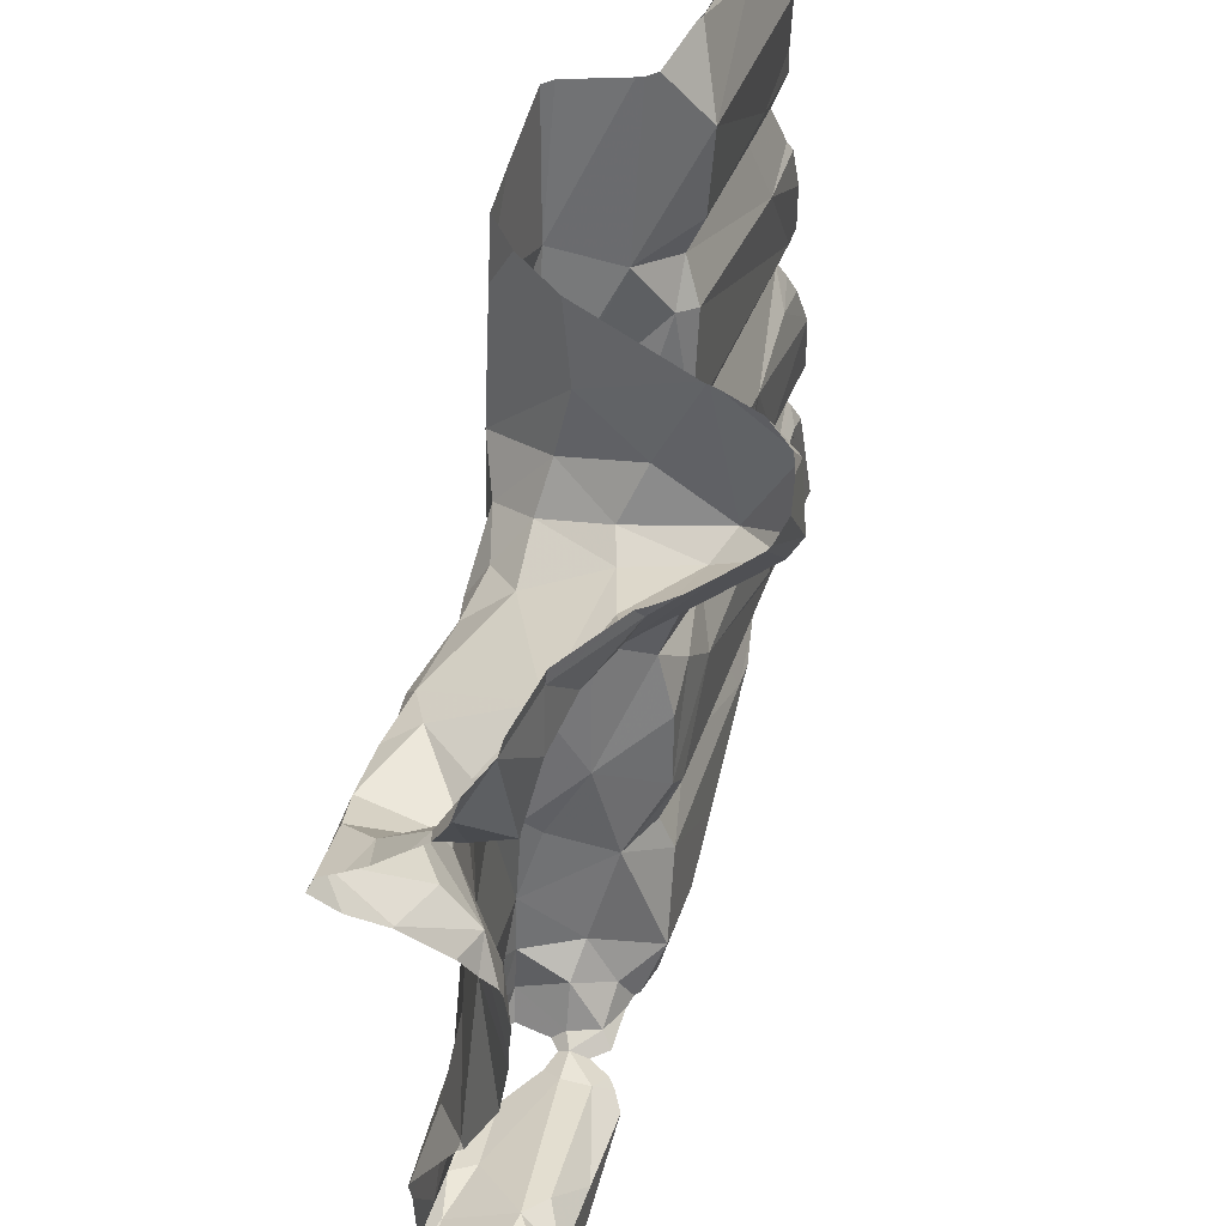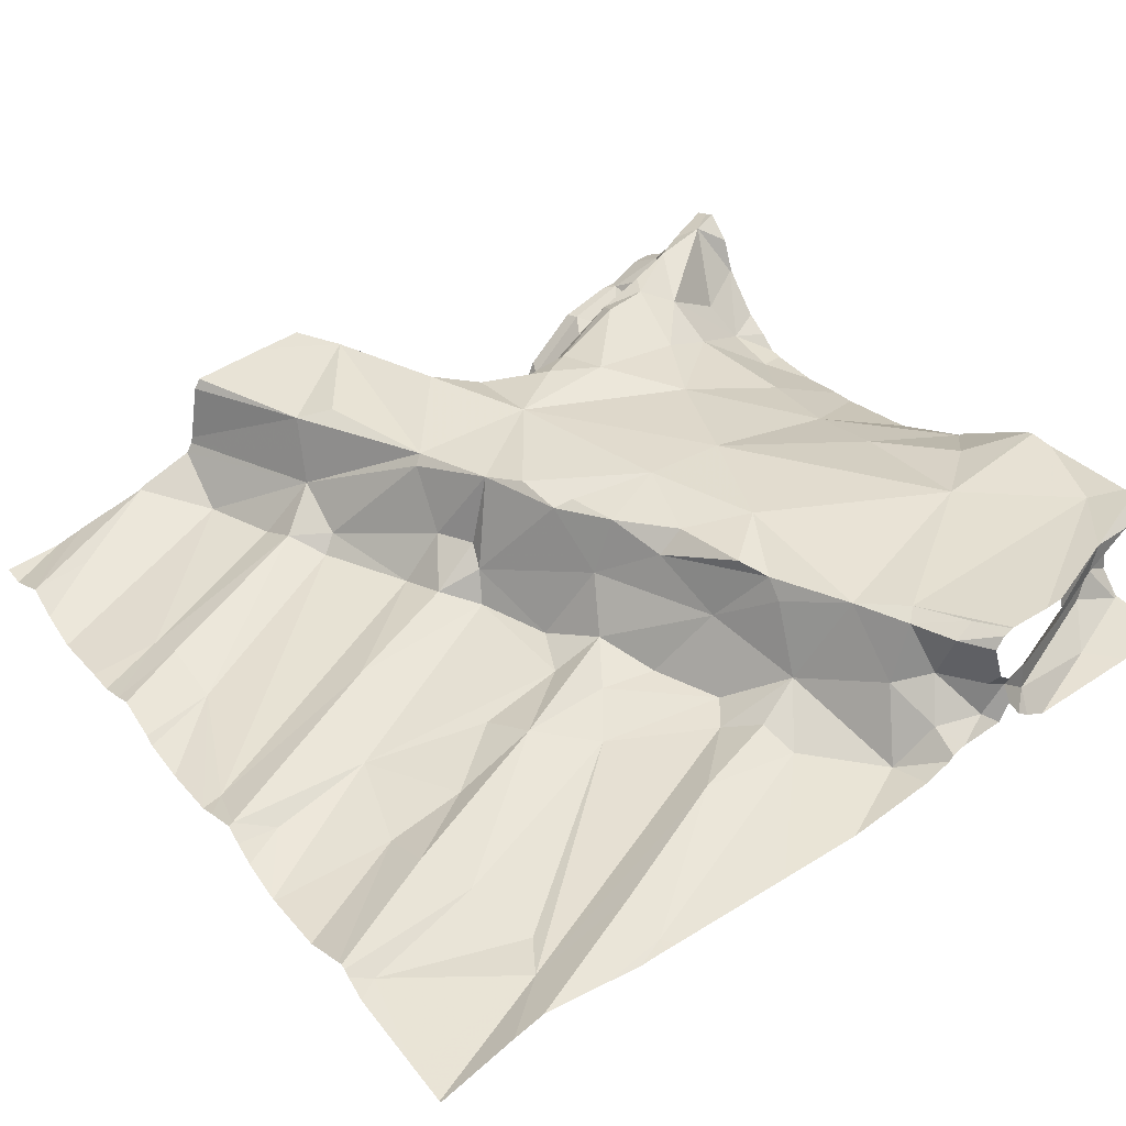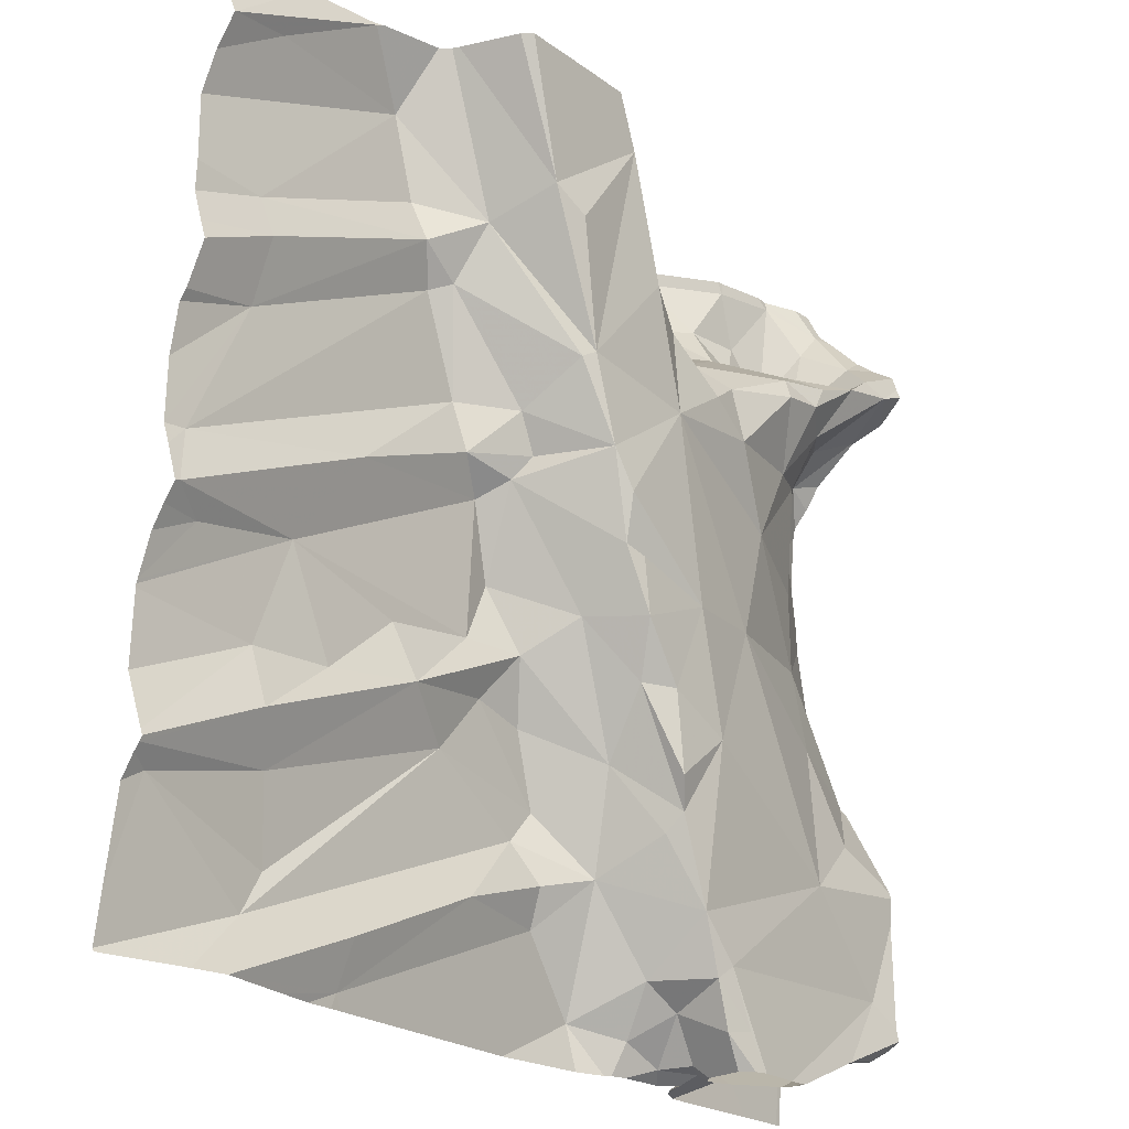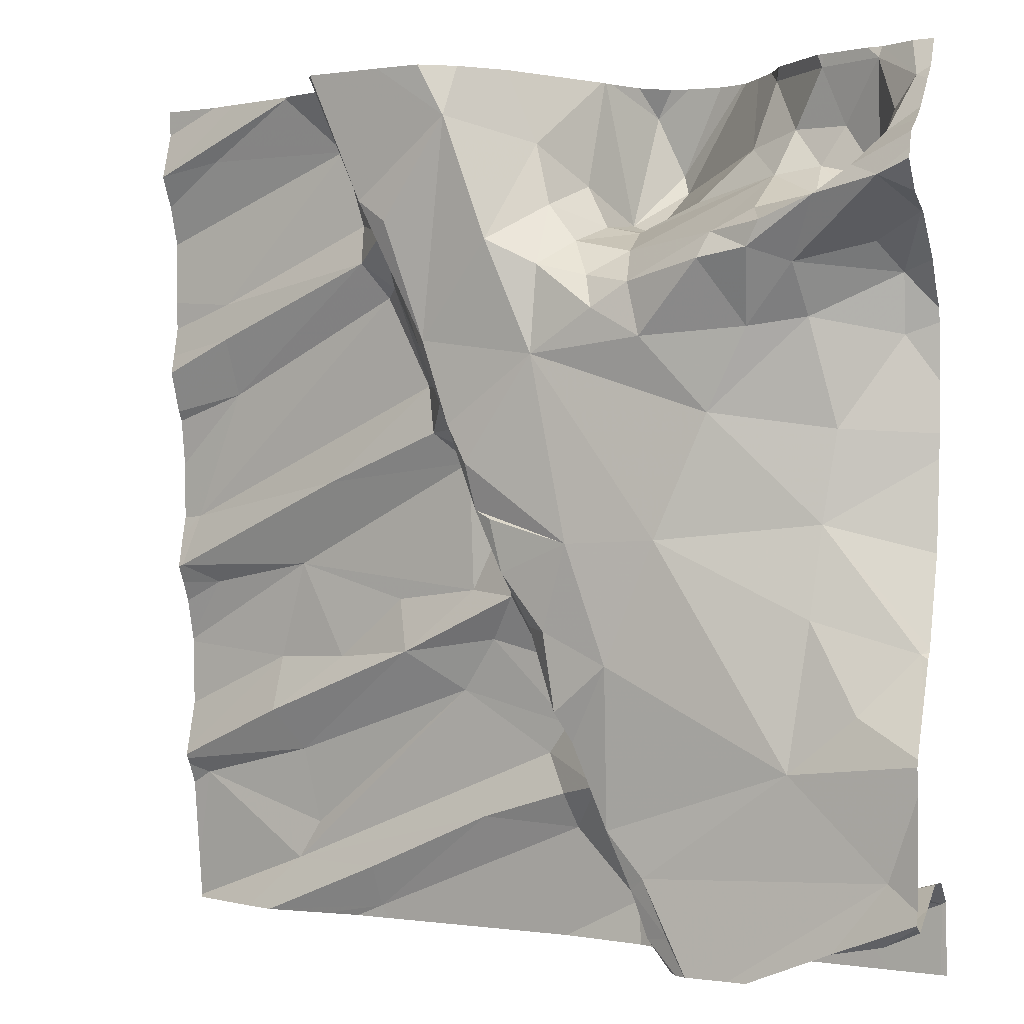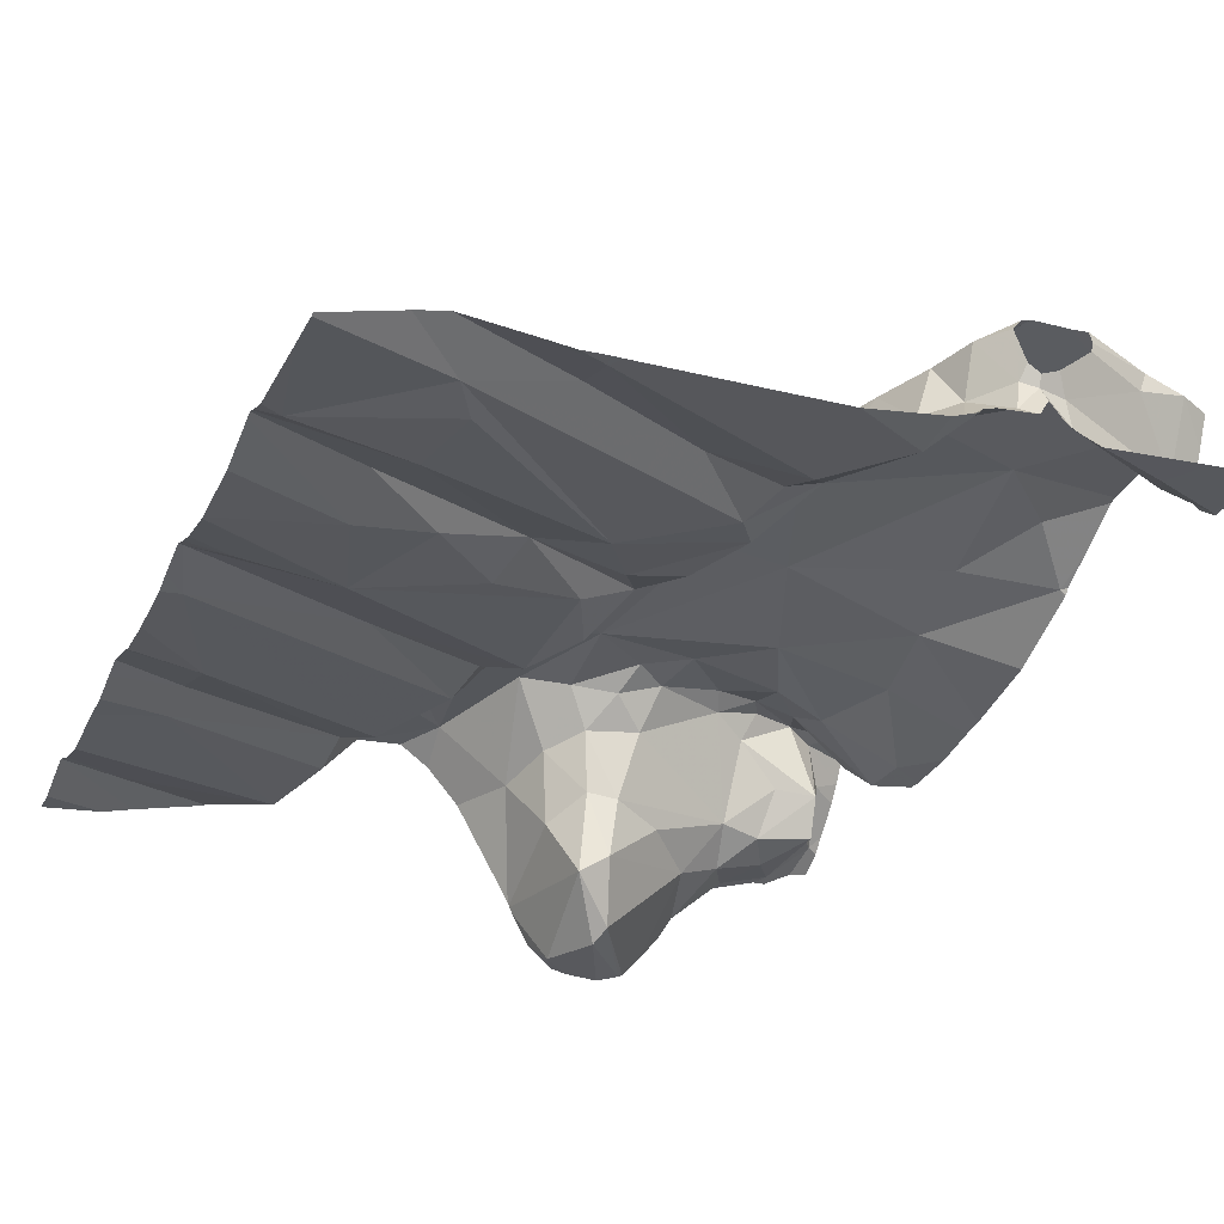
<metadata>
{"format":"obj","ext":"obj","renderer":"f3d","projection":"perspective","resolution":1024,"background":"white","views":[{"elev":58.4,"azim":97.1,"up":"+Y"},{"elev":34.1,"azim":-35.2,"up":"+Z"},{"elev":-22.5,"azim":-59.5,"up":"+Y"},{"elev":0.5,"azim":21.7,"up":"+Y"},{"elev":-36.6,"azim":-23.9,"up":"+Z"}]}
</metadata>
<code>
v -39.38 244.1 502.4
v -41.02 244.3 501.9
v -39.38 244.2 502.4
v -39.38 243.9 502.3
v -39.38 243.9 502.4
v -40.94 245.6 502
v -41.24 244 501.8
v -39.38 244.3 502.3
v -40.8 245.6 502.1
v -40.99 243.8 501.8
v -40.76 243.8 501.9
v -40.75 243.7 501.9
v -40.78 245.6 502.1
v -40.76 245.6 502.3
v -40.97 244.1 501.9
v -40.65 244.3 502
v -40.52 244.3 501.9
v -40.3 244.1 502
v -40.46 244 502
v -40.93 243.9 501.9
v -41.03 244.2 501.9
v -40.85 244.3 501.9
v -39.87 243.7 502.1
v -40.91 245.6 502
v -39.92 243.7 502.1
v -40.05 243.9 502.1
v -39.97 243.8 502.2
v -40.01 243.8 502.1
v -40.25 244.2 502
v -40.15 244.1 502.1
v -40.01 243.9 502.3
v -39.98 243.9 502.3
v -39.92 243.8 502.3
v -40.14 244.2 502.3
v -40.06 244 502.3
v -40.14 244.1 502.2
v -40.26 244 502
v -40.21 244.3 502.1
v -40.25 244.4 502.2
v -40.47 245.6 502.3
v -39.91 243.7 502.2
v -40.17 244.2 502.3
v -39.79 243.7 502.1
v -40.78 245.6 502.1
v -40.93 245.6 502
v -40.09 243.8 502
v -40.23 244 502
v -40.31 244.3 502
v -40.43 244.4 502
v -39.8 243.7 502.2
v -40.57 245.6 502.3
v -39.97 243.8 502.3
v -40.05 244.3 502.3
v -40.74 245.6 502.3
v -39.66 244.1 502.3
v -39.57 243.8 502.1
v -41.09 245.6 502
v -39.98 243.7 502
v -39.83 243.7 502.1
v -39.5 243.9 502.1
v -39.39 243.9 502.1
v -39.46 243.9 502.2
v -40.27 243.7 501.9
v -40.02 243.7 502
v -39.45 243.9 502.3
v -40.01 243.7 502
v -39.46 243.8 502.3
v -40.08 243.7 502
v -40.46 243.7 501.9
v -39.59 243.8 502.3
v -39.56 243.8 502.3
v -39.8 243.7 502
v -39.52 244.3 502.3
v -39.4 244.4 502.3
v -40.9 243.7 501.9
v -41.24 244.6 501.9
v -41.28 244.5 501.9
v -39.38 243.9 502.1
v -39.38 243.9 502.4
v -40.1 245.6 501.8
v -41.12 244.9 501.9
v -39.38 243.9 502.1
v -41.19 244.5 501.9
v -39.38 243.9 502.1
v -39.38 243.9 502.4
v -41.13 245.1 502
v -39.38 243.9 502.2
v -41.14 245.2 501.9
v -40.58 244.9 502
v -40.68 245.1 502
v -40.65 245.2 502
v -40.68 244.5 501.9
v -40.5 244.9 502.1
v -40.56 244.8 502
v -40.48 244.5 502
v -40.95 244.5 501.9
v -40.49 244.8 502
v -40.74 245.2 502
v -40.84 244.7 502
v -40.5 245 502.3
v -40.48 245 502.3
v -40.65 245.3 502.1
v -40.47 244.8 502.1
v -40.37 244.5 502
v -40.37 244.8 502.3
v -40.42 244.9 502.3
v -40.22 245 502.3
v -40.42 244.6 502
v -40.46 244.9 502.1
v -40.29 244.5 502.3
v -40.2 244.4 502.3
v -40.34 244.5 502.2
v -39.83 244.9 502.3
v -39.95 244.6 502.3
v -40.36 244.7 502.3
v -40.21 245.2 502.3
v -40.1 245.2 502.3
v -40.08 245.1 502.3
v -40.14 244.6 502.3
v -40.32 244.6 502.3
v -39.97 245 502.3
v -40.32 245.2 502.3
v -40 245.1 502.3
v -39.75 245 502.3
v -39.81 245.2 502.4
v -39.83 245.2 502.4
v -39.89 243.7 502.1
v -39.63 245.1 502.3
v -39.45 245.2 502.2
v -39.45 245 502.2
v -39.6 244.6 502.3
v -39.87 243.7 502.2
v -39.92 243.7 502.3
v -39.83 243.7 502.2
v -39.86 243.7 502.1
v -39.58 244.8 502.2
v -39.64 245.2 502.4
v -39.62 244.4 502.3
v -40.76 243.7 501.9
v -39.73 245.2 502.4
v -39.38 243.8 502.3
v -41.29 245.5 502
v -41.14 245.5 502
v -39.38 243.9 502.1
v -39.38 243.9 502.1
v -40.41 245.5 502.3
v -40.63 245.3 502.3
v -40.93 245.6 502
v -40.8 245.5 502
v -40.75 245.3 502
v -40.56 245.3 502.3
v -40.11 245.6 501.8
v -40.19 245.4 502
v -40.26 245.5 502.2
v -40.06 245.3 502.1
v -40.02 245.2 502.2
v -40.13 245.3 501.9
v -40.13 245.3 502.1
v -40.07 245.3 501.9
v -40.03 245.4 501.8
v -40.05 245.4 501.8
v -39.81 245.4 502
v -39.77 245.6 502
v -39.93 245.3 502.1
v -39.74 245.4 502.1
v -40.15 245.2 502.2
v -40.22 245.3 502.2
v -39.73 245.3 502.3
v -39.71 245.5 502.1
v -39.45 245.3 502.4
v -39.39 245.3 502.3
v -39.52 245.3 502.2
v -39.46 245.5 502.2
v -39.45 245.4 502.4
v -39.41 245.5 502.3
v -40.82 243.7 501.9
v -39.58 245.3 502.4
v -41.05 243.7 501.9
v -40.74 243.7 501.9
v -39.59 245.5 502.1
v -39.51 245.6 502.2
v -39.51 245.4 502.2
v -39.64 245.6 502.1
v -39.49 245.2 502.3
v -39.62 245.3 502.2
v -39.64 245.4 502.1
v -39.7 245.2 502.4
v -39.51 245.3 502.4
v -41.12 243.7 501.9
v -41.29 244.1 501.9
v -41.29 244.2 501.8
v -41.29 244.3 501.8
v -41.29 244 501.8
v -41.29 244 501.8
v -41.29 243.8 501.8
v -41.29 244.1 501.9
v -41.29 244.1 501.9
v -41.16 245.6 502
v -41.29 243.7 501.8
v -41.29 244.5 501.9
v -41.29 244.6 501.9
v -41.29 244.9 501.9
v -41.29 244.9 501.9
v -41.29 245 501.9
v -41.29 245 501.9
v -41.29 244.5 501.9
v -41.29 244.4 501.9
v -41.29 244.4 501.8
v -41.29 244.6 501.9
v -41.29 244.8 501.9
v -41.29 245.1 501.9
v -41.29 245.2 501.9
v -41.29 244.3 501.8
v -41.29 245.5 502
v -41.29 245.5 502
v -41.29 245.4 501.9
v -41.29 245.6 501.9
v -41.29 245.5 502
v -41.29 245.3 501.9
v -39.38 244.2 502.4
v -39.38 244.4 502.3
v -39.38 244.6 502.2
v -39.38 245.1 502.2
v -39.38 245.1 502.2
v -39.38 244.8 502.2
v -39.38 245.1 502.2
v -39.38 244.9 502.2
v -39.38 244.8 502.2
v -39.38 244.4 502.3
v -39.38 244.4 502.3
v -39.38 245.3 502.3
v -39.38 245.3 502.4
v -39.38 245.5 502.3
v -39.38 245.5 502.3
v -39.38 245.4 502.4
v -39.38 245.3 502.5
v -39.38 245.2 502.2
v -39.38 245.4 502.4
v -39.38 245.4 502.4
v -39.38 245.6 502.3
v -39.9 243.7 502.2
v -39.9 243.7 502.3
v -39.88 243.7 502.3
v -39.88 243.7 502.3
v -39.51 243.7 502.1
v -39.75 243.7 502
v -39.79 243.7 502.3
v -39.75 243.7 502.3
v -39.4 243.7 502.1
v -39.74 243.7 502.3
v -39.75 243.7 502.3
v -39.38 243.7 502.1
v -39.39 243.7 502.1
v -41.27 243.7 501.8
v -41.29 243.7 501.8
v -40.07 245.6 501.8
v -40.18 245.6 502
v -40.18 245.6 502
v -40.03 245.6 501.8
v -39.9 245.6 501.8
v -39.89 245.6 501.8
v -39.96 245.6 501.8
v -39.84 245.6 501.9
v -39.8 245.6 501.9
v -40.32 245.6 502.2
v -40.4 245.6 502.3
v -40.13 245.6 501.9
v -40.18 245.6 501.9
v -40.17 245.6 501.9
v -39.77 245.6 502
v -39.53 245.6 502.2
v -39.64 245.6 502.1
v -39.76 245.6 502
v -39.65 245.6 502.1
v -39.5 245.6 502.2
v -39.43 245.6 502.2
v -41.29 245.6 501.9
v -39.41 245.6 502.2
v -39.38 245.6 502.2
f 248 70 71
f 265 154 257
f 226 130 227
f 264 163 270
f 11 10 189
f 16 15 17
f 18 17 10
f 19 18 10
f 17 15 20
f 21 15 16
f 20 15 7
f 194 15 196
f 10 20 7
f 196 21 197
f 254 199 255
f 10 7 195
f 263 162 163
f 12 11 178
f 10 11 19
f 11 12 19
f 10 17 20
f 21 2 190
f 23 25 127
f 27 26 28
f 32 31 33
f 34 36 35
f 19 37 18
f 39 38 34
f 41 27 25
f 43 23 135
f 58 28 66
f 30 46 26
f 46 28 26
f 36 38 30
f 27 31 26
f 30 47 46
f 19 47 37
f 37 47 30
f 38 29 30
f 262 161 260
f 63 47 69
f 66 46 64
f 18 37 30
f 17 18 29
f 30 29 18
f 49 17 29
f 261 160 162
f 31 32 35
f 132 50 134
f 43 50 23
f 133 41 241
f 27 28 25
f 41 52 27
f 35 36 30
f 36 34 38
f 34 42 39
f 30 26 35
f 41 23 132
f 31 35 26
f 31 27 52
f 52 33 31
f 53 34 35
f 34 53 42
f 33 52 242
f 32 33 243
f 55 53 35
f 35 32 55
f 19 12 47
f 23 41 25
f 47 12 179
f 260 161 160
f 60 56 61
f 60 61 62
f 247 65 244
f 65 32 244
f 246 56 72
f 259 152 161
f 134 70 248
f 61 56 245
f 62 61 84
f 245 56 246
f 60 62 50
f 60 50 43
f 4 62 87
f 258 153 157
f 56 60 43
f 248 71 250
f 65 71 79
f 67 71 70
f 71 65 247
f 74 73 3
f 71 67 85
f 244 32 243
f 3 55 220
f 55 32 65
f 70 50 62
f 56 43 72
f 62 67 70
f 55 65 1
f 200 76 201
f 225 131 222
f 224 129 130
f 83 77 200
f 257 154 153
f 243 33 242
f 223 129 224
f 242 52 133
f 204 88 211
f 202 86 205
f 209 81 210
f 222 131 221
f 91 90 89
f 16 92 22
f 89 94 93
f 16 95 92
f 22 21 16
f 97 96 95
f 2 21 22
f 90 98 81
f 16 17 49
f 94 89 99
f 99 89 76
f 89 90 76
f 97 94 99
f 90 81 76
f 99 76 77
f 2 22 96
f 96 83 208
f 192 96 213
f 96 99 77
f 77 83 96
f 96 92 95
f 92 96 22
f 98 86 81
f 89 93 91
f 93 100 91
f 102 91 100
f 101 102 100
f 99 96 97
f 94 97 103
f 106 105 107
f 97 108 103
f 106 109 103
f 39 111 110
f 104 95 16
f 29 48 49
f 108 97 95
f 93 109 106
f 108 112 103
f 104 48 38
f 48 29 38
f 112 104 38
f 104 112 108
f 93 94 109
f 103 109 94
f 16 49 104
f 104 49 48
f 104 108 95
f 38 39 112
f 115 103 112
f 110 112 39
f 100 93 106
f 110 115 112
f 117 116 118
f 115 119 105
f 110 120 115
f 114 53 55
f 113 121 107
f 111 119 110
f 110 119 120
f 106 103 115
f 115 105 106
f 53 111 42
f 101 100 106
f 42 111 39
f 115 120 119
f 101 107 122
f 107 119 114
f 107 118 116
f 123 117 118
f 114 119 53
f 111 53 119
f 124 121 113
f 101 106 107
f 107 121 118
f 105 119 107
f 126 125 123
f 116 122 107
f 121 124 126
f 121 126 123
f 118 121 123
f 114 113 107
f 129 128 130
f 131 74 221
f 256 152 259
f 241 41 132
f 128 136 130
f 227 136 228
f 114 131 113
f 224 130 226
f 128 129 137
f 128 124 113
f 131 114 138
f 133 52 41
f 134 50 70
f 124 128 137
f 126 124 140
f 114 55 138
f 131 138 74
f 113 136 128
f 131 136 113
f 74 138 73
f 136 131 225
f 55 73 138
f 221 74 229
f 143 142 215
f 80 152 256
f 198 142 57
f 220 55 1
f 54 146 51
f 149 148 143
f 98 150 88
f 143 148 142
f 147 102 101
f 150 149 88
f 88 86 98
f 57 148 6
f 149 143 216
f 91 102 98
f 98 102 150
f 102 149 150
f 148 149 9
f 102 147 13
f 9 102 44
f 91 98 90
f 101 151 147
f 147 151 146
f 212 149 219
f 257 153 258
f 158 157 153
f 158 155 159
f 159 160 157
f 260 160 261
f 259 161 262
f 261 162 263
f 263 163 264
f 161 152 157
f 160 161 157
f 162 164 165
f 167 166 158
f 146 154 265
f 153 167 158
f 167 153 154
f 125 165 156
f 122 146 101
f 117 123 156
f 122 116 167
f 146 122 154
f 156 123 125
f 168 165 125
f 116 117 166
f 167 154 122
f 146 151 101
f 162 159 164
f 258 157 268
f 159 155 164
f 165 164 155
f 162 160 159
f 157 158 159
f 162 169 163
f 268 152 269
f 166 155 158
f 155 156 165
f 166 167 116
f 156 155 166
f 156 166 117
f 170 171 231
f 173 172 174
f 173 174 175
f 175 174 233
f 140 137 177
f 40 146 266
f 170 184 171
f 132 23 50
f 181 180 182
f 183 180 181
f 182 173 181
f 183 181 271
f 273 183 274
f 183 169 180
f 173 175 181
f 186 185 172
f 187 177 168
f 172 182 186
f 186 182 180
f 171 184 129
f 186 165 185
f 125 126 140
f 231 129 237
f 188 174 172
f 173 182 172
f 188 177 170
f 72 43 59
f 188 170 235
f 129 184 137
f 238 188 239
f 140 187 125
f 170 177 137
f 137 184 170
f 140 124 137
f 177 187 140
f 168 125 187
f 177 172 168
f 163 169 183
f 69 47 179
f 276 240 278
f 275 175 276
f 169 165 186
f 169 162 165
f 169 186 180
f 168 185 165
f 172 177 188
f 172 185 168
f 190 2 191
f 63 46 47
f 191 2 192
f 1 65 5
f 192 2 96
f 193 7 194
f 44 102 13
f 8 74 3
f 194 7 15
f 195 7 193
f 3 73 55
f 196 15 21
f 64 46 68
f 197 21 190
f 45 148 24
f 5 65 79
f 199 10 195
f 200 77 76
f 79 71 85
f 68 46 63
f 201 76 209
f 202 81 86
f 203 81 202
f 78 61 249
f 66 28 46
f 204 86 88
f 205 86 204
f 24 148 9
f 206 83 200
f 87 62 82
f 207 83 206
f 9 149 102
f 208 83 207
f 82 62 84
f 58 25 28
f 209 76 81
f 210 81 203
f 85 67 141
f 4 67 62
f 211 88 212
f 212 88 149
f 213 96 208
f 59 43 135
f 141 67 4
f 214 142 218
f 215 142 214
f 145 61 78
f 216 143 215
f 14 147 54
f 144 61 145
f 135 23 127
f 218 142 217
f 127 25 58
f 219 149 216
f 84 61 144
f 227 130 136
f 228 136 225
f 75 12 178
f 229 74 230
f 230 74 8
f 176 12 75
f 231 171 129
f 232 170 231
f 13 147 14
f 6 148 45
f 233 174 238
f 234 175 233
f 179 12 139
f 235 170 236
f 139 12 176
f 236 170 232
f 51 146 40
f 237 129 223
f 178 11 189
f 238 174 188
f 239 188 235
f 189 10 254
f 240 175 234
f 249 61 245
f 54 147 146
f 250 71 251
f 57 142 148
f 251 71 247
f 252 78 253
f 253 78 249
f 254 10 199
f 198 217 142
f 266 146 265
f 267 152 80
f 268 157 152
f 269 152 267
f 270 163 273
f 271 181 275
f 272 183 271
f 273 163 183
f 274 183 272
f 275 181 175
f 276 175 240
f 277 217 198
f 278 240 279

</code>
